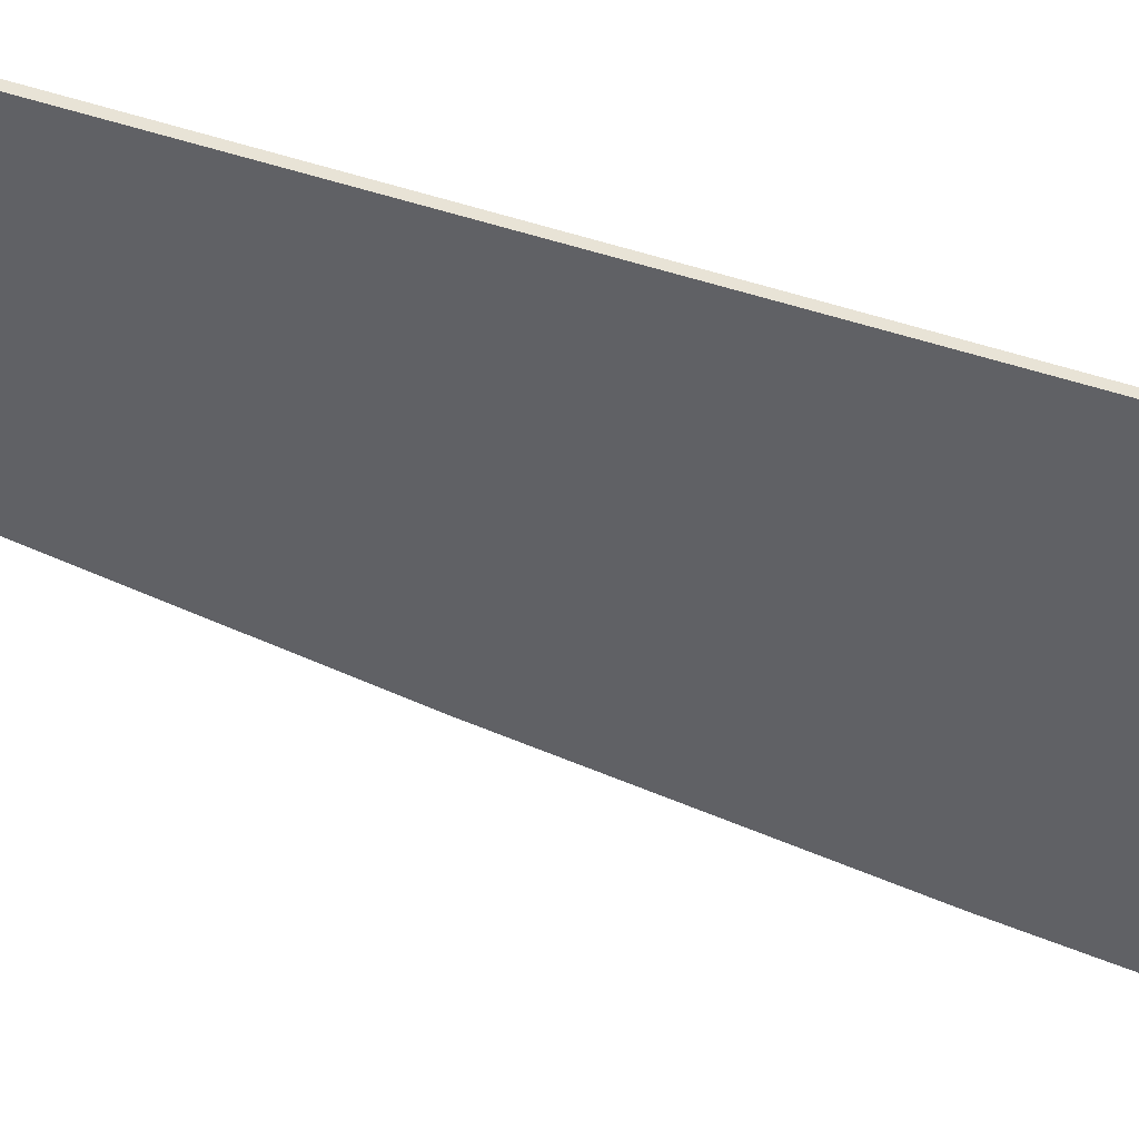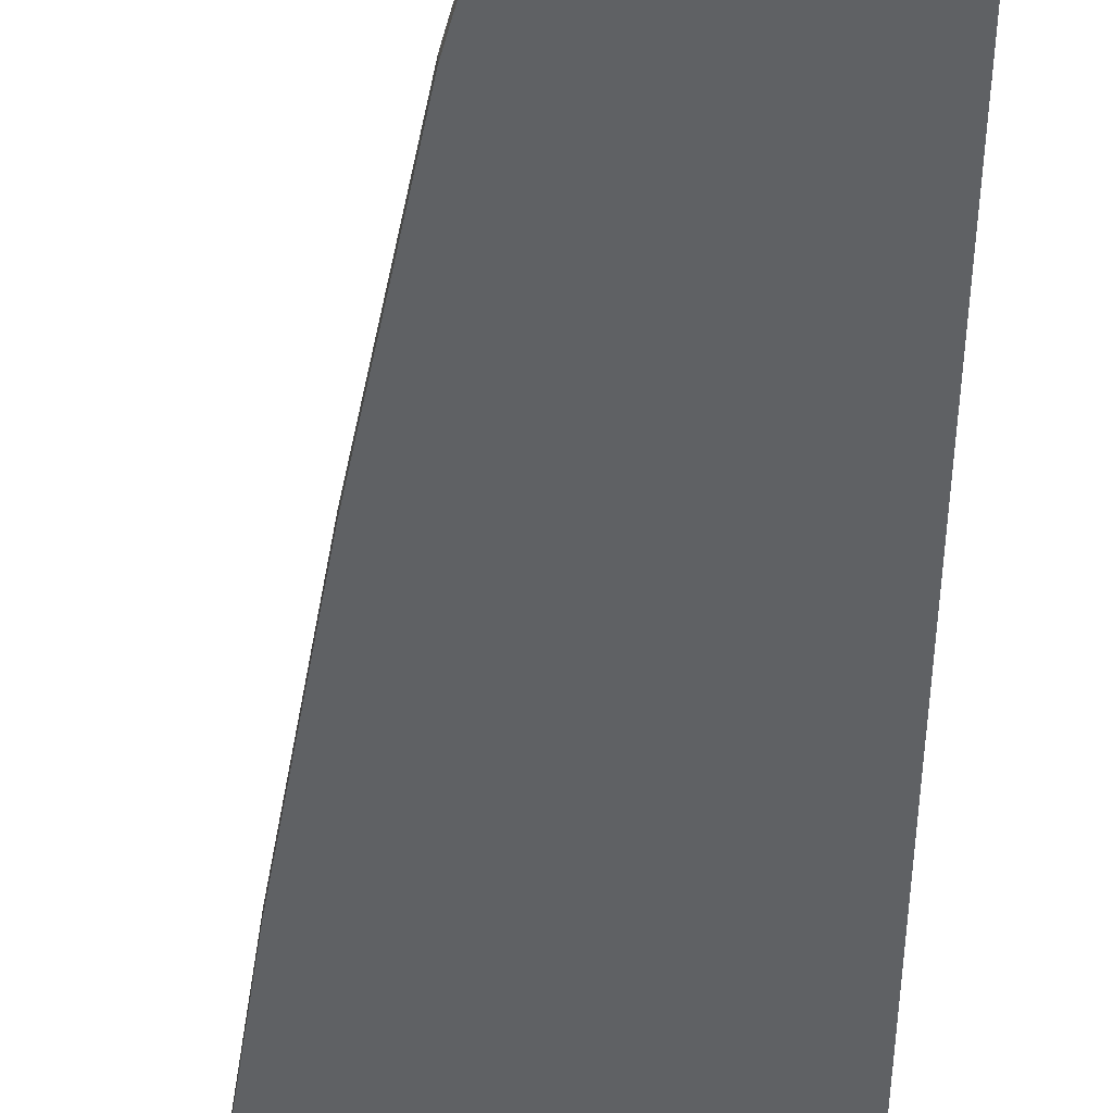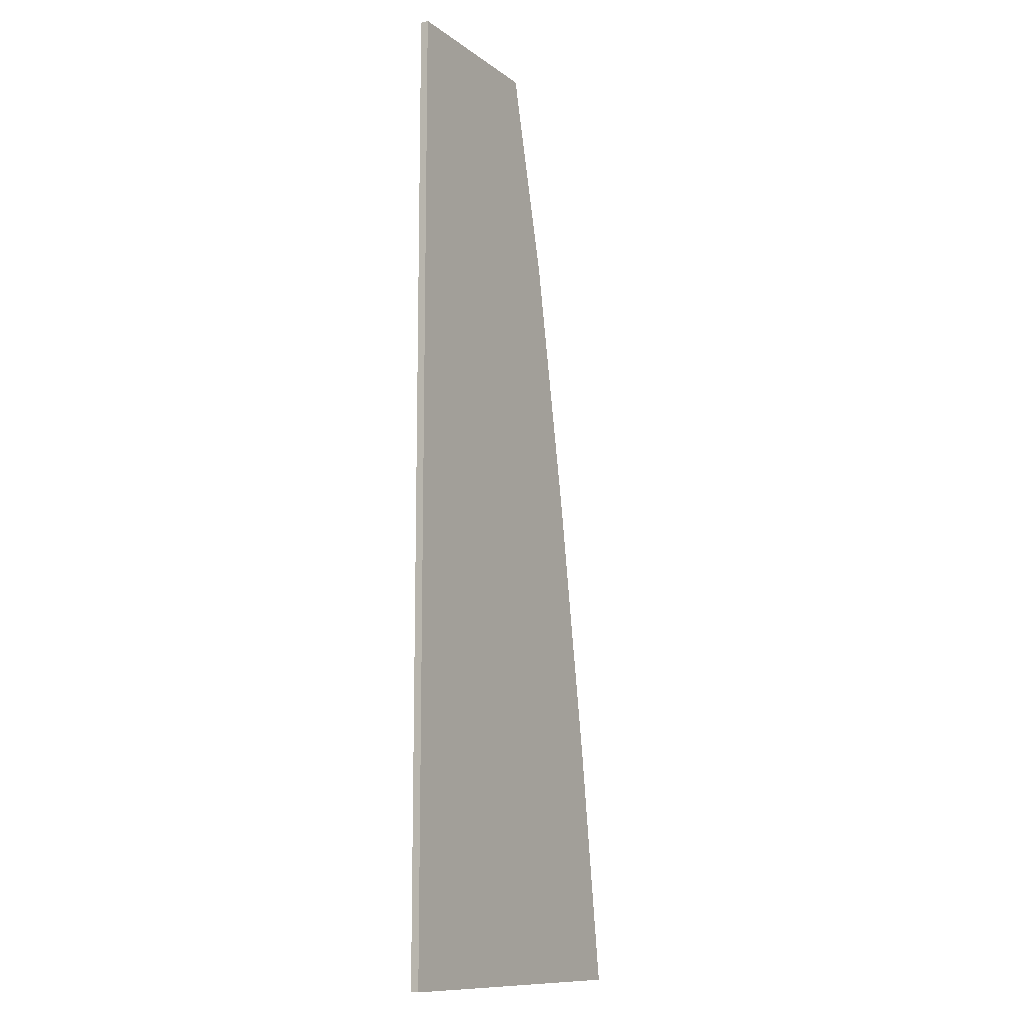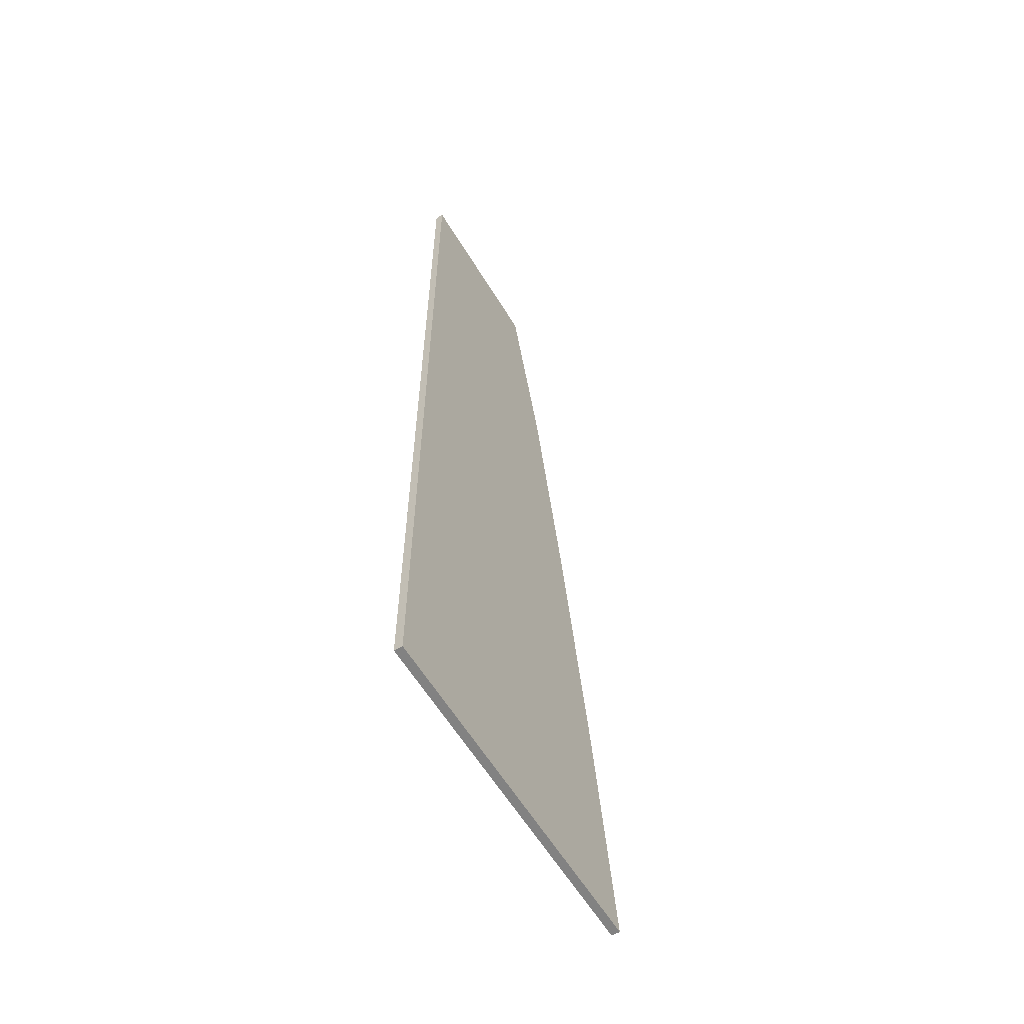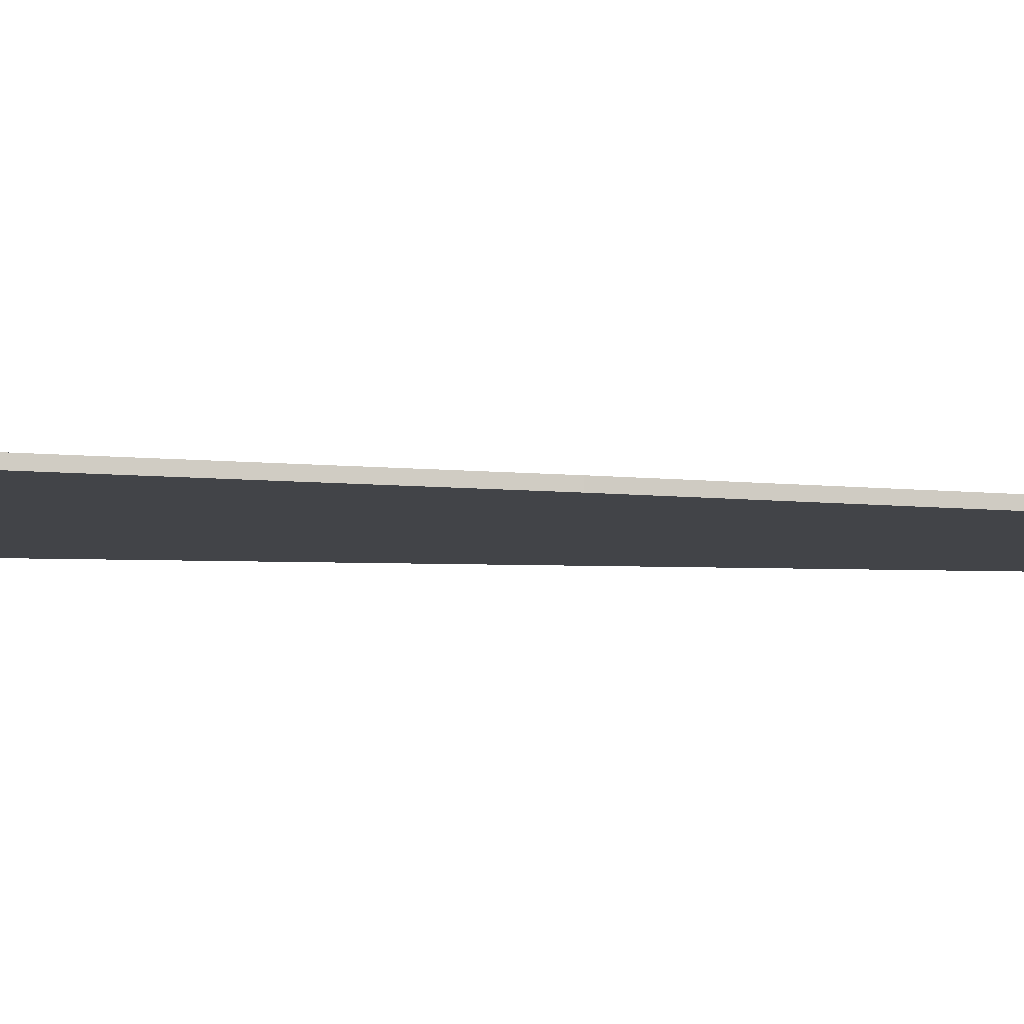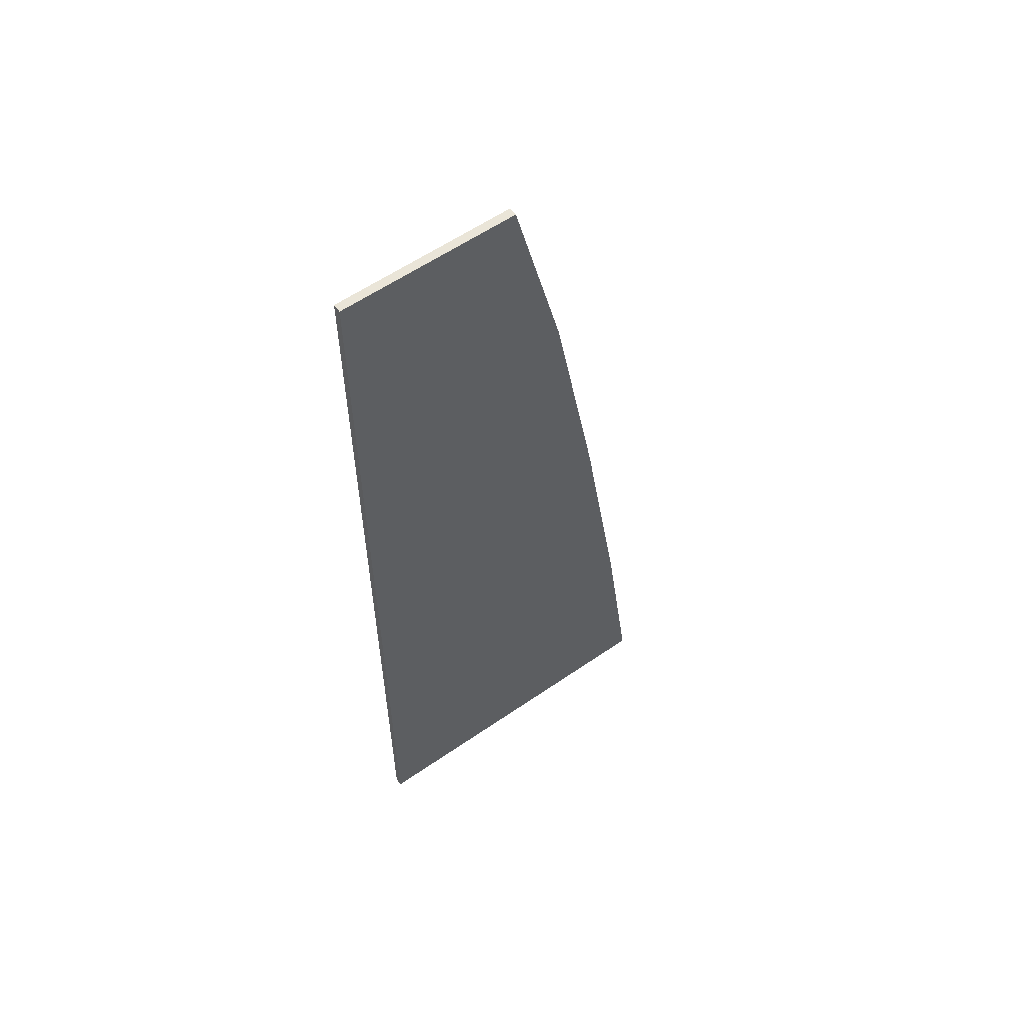
<metadata>
{"format":"obj","ext":"obj","renderer":"f3d","projection":"perspective","resolution":1024,"background":"white","views":[{"elev":-47.9,"azim":-108.9,"up":"+Z"},{"elev":-45.6,"azim":179.4,"up":"+Z"},{"elev":-11.7,"azim":-58.7,"up":"+Y"},{"elev":-60.7,"azim":-58.7,"up":"+Y"},{"elev":-7.9,"azim":84.0,"up":"+Z"},{"elev":58.9,"azim":-35.4,"up":"+Y"}]}
</metadata>
<code>
v 8.551 47.5 0
v 1.159e-14 47.5 0
v 1.159e-14 47.5 0.4
v 8.551 47.5 0.4
v 11 37.5 0
v 8.551 47.5 0
v 8.551 47.5 0.4
v 11 37.5 0.4
v 13.3 24.9 0
v 11 37.5 0
v 11 37.5 0.4
v 13.3 24.9 0.4
v 15.4 11.7 0
v 13.3 24.9 0
v 13.3 24.9 0.4
v 15.4 11.7 0.4
v 17 1.395e-14 0
v 15.4 11.7 0
v 15.4 11.7 0.4
v 17 1.421e-14 0.4
v 0 0 0
v 17 1.395e-14 0
v 17 1.421e-14 0.4
v 0 0 0.4
v 1.159e-14 47.5 0
v 0 0 0
v 0 0 0.4
v 1.159e-14 47.5 0.4
v 1.159e-14 47.5 0.4
v 0 0 0.4
v 17 1.421e-14 0.4
v 15.4 11.7 0.4
v 13.3 24.9 0.4
v 11 37.5 0.4
v 8.551 47.5 0.4
v 0 0 0
v 1.159e-14 47.5 0
v 8.551 47.5 0
v 11 37.5 0
v 13.3 24.9 0
v 15.4 11.7 0
v 17 1.395e-14 0
g 3b3d65de-e31a-11ea-9735-54bf646e7e1f
f 1 2 4
f 4 2 3
g 3b3d8ce4-e31a-11ea-b61c-54bf646e7e1f
f 5 6 8
f 8 6 7
g 3b3db3e4-e31a-11ea-8b9f-54bf646e7e1f
f 9 10 12
f 12 10 11
g 3b3ddb06-e31a-11ea-be4e-54bf646e7e1f
f 13 14 16
f 16 14 15
g 3b3e0206-e31a-11ea-97ea-54bf646e7e1f
f 17 18 20
f 20 18 19
g 3b3e2936-e31a-11ea-b062-54bf646e7e1f
f 21 22 24
f 24 22 23
g 3b3e7748-e31a-11ea-9ddf-54bf646e7e1f
f 25 26 28
f 28 26 27
g 3b3e9e6e-e31a-11ea-9063-54bf646e7e1f
f 35 29 34
f 34 29 30
f 34 30 33
f 33 30 32
f 32 30 31
g 3b3eec9a-e31a-11ea-827f-54bf646e7e1f
f 37 39 36
f 36 39 40
f 36 40 41
f 37 38 39
f 41 42 36

</code>
